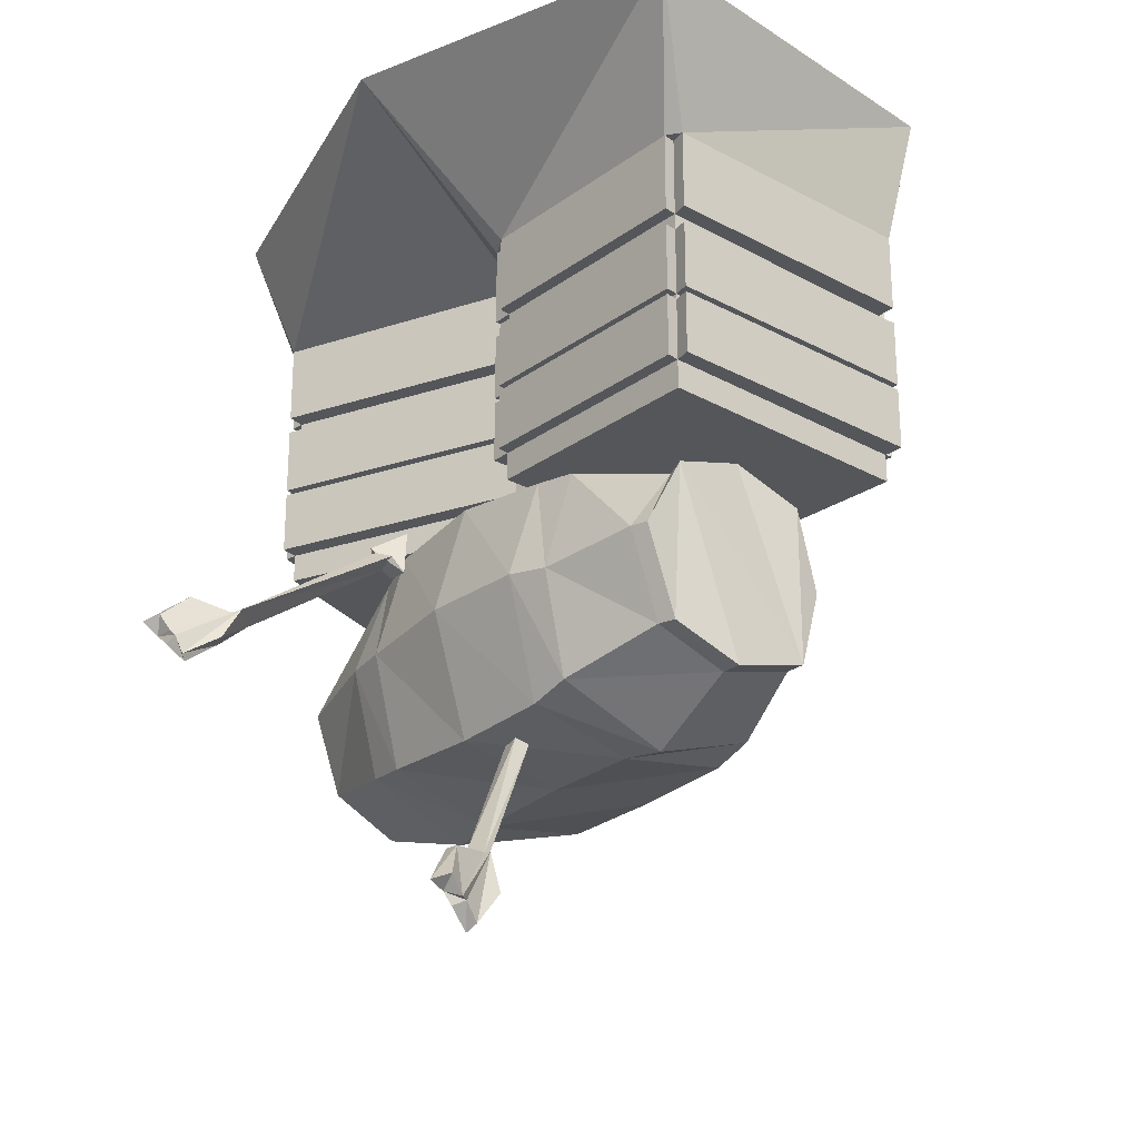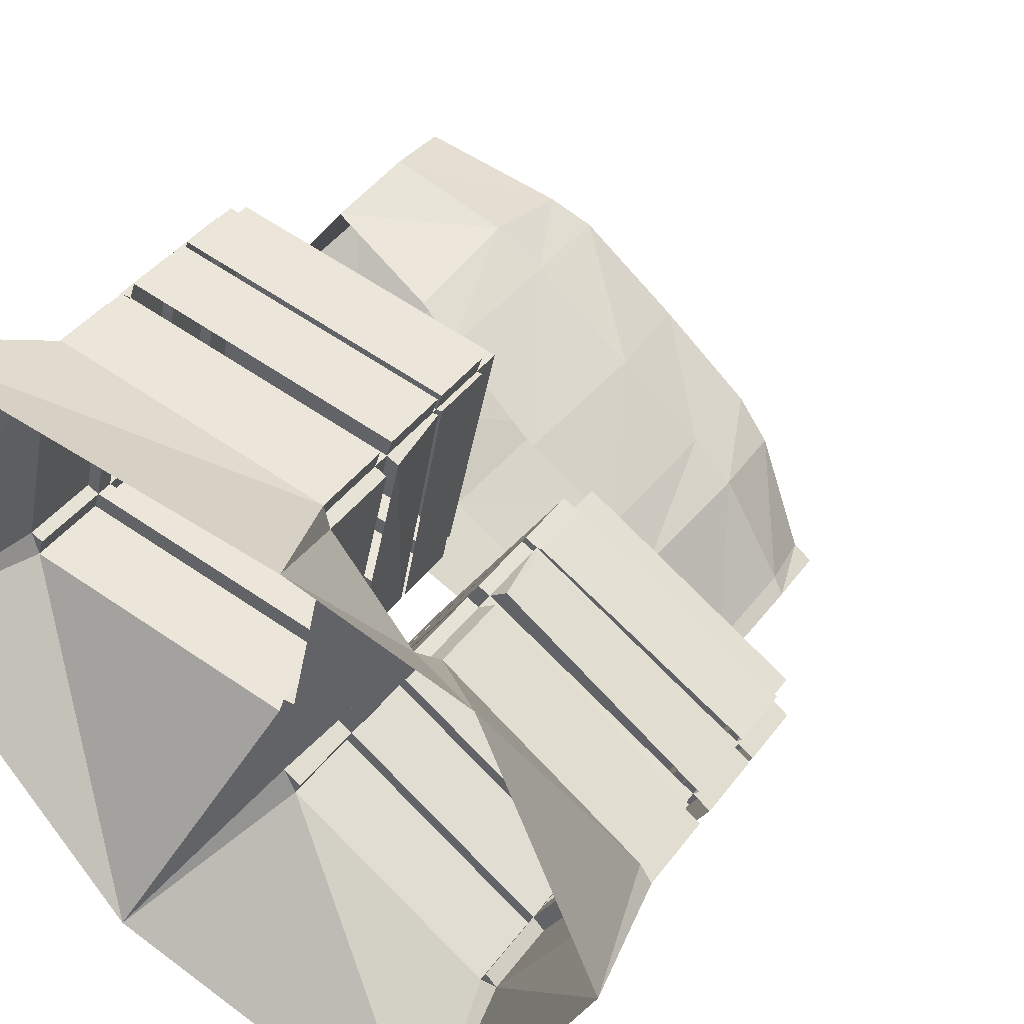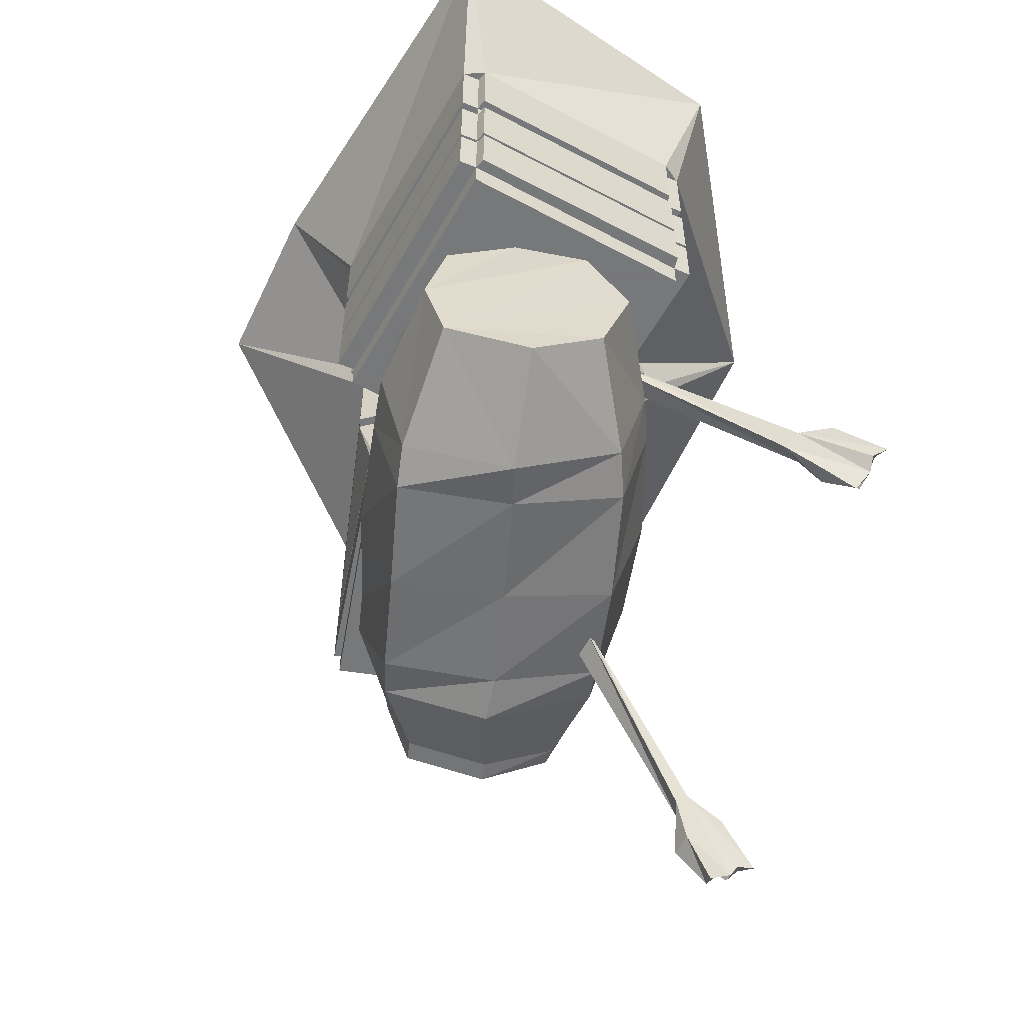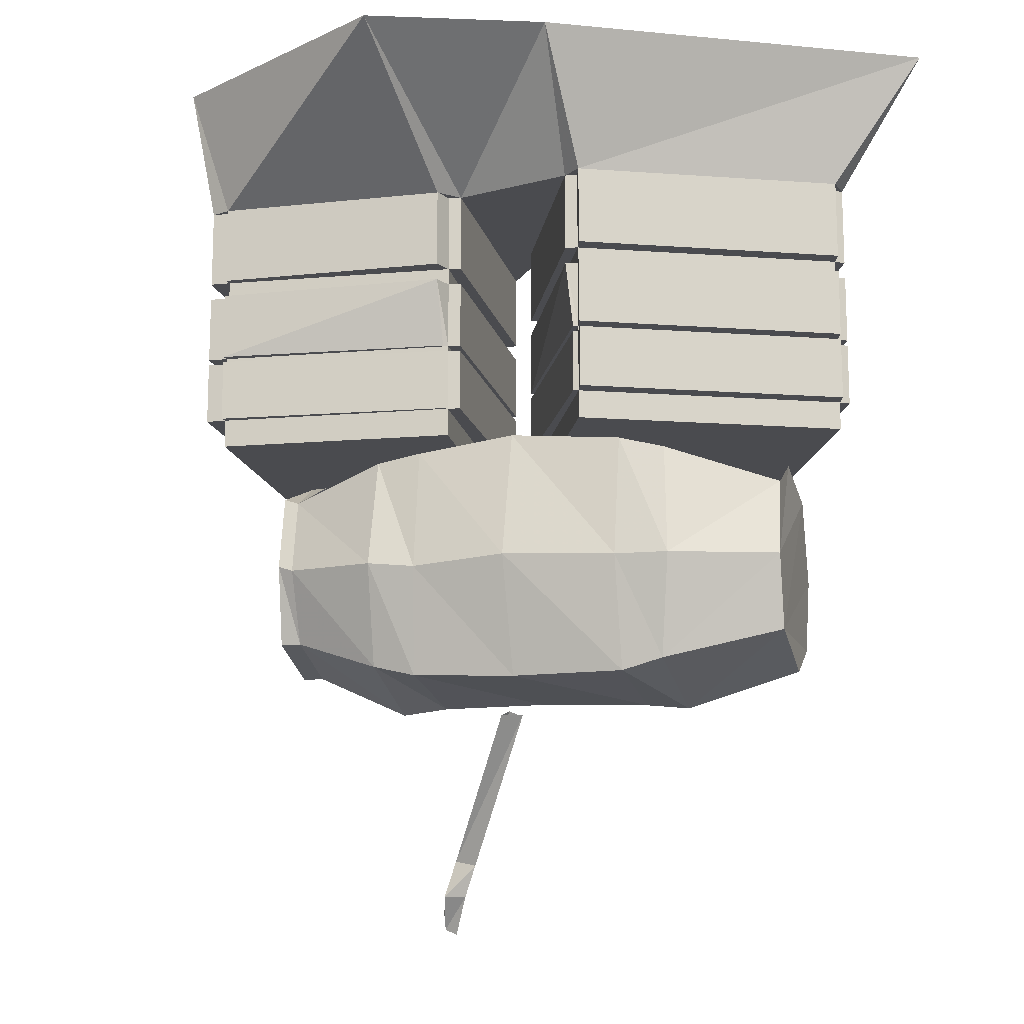
<metadata>
{"format":"obj","ext":"obj","renderer":"f3d","projection":"perspective","resolution":1024,"background":"white","views":[{"elev":-25.1,"azim":-164.2,"up":"+Y"},{"elev":40.6,"azim":-147.1,"up":"+Z"},{"elev":-57.3,"azim":48.5,"up":"+Y"},{"elev":-14.3,"azim":-20.9,"up":"+Y"}]}
</metadata>
<code>
v 0.2344 -0.5156 0
v 0.2656 -0.5703 0.02344
v 0.2891 -0.5312 0.007812
v 0.2812 -0.5391 -0.01562
v 0.2344 -0.5781 -0.007812
v 0.25 -0.5547 -0.01562
v 0.2734 -0.5625 0.007812
v 0.2812 -0.5547 0
v 0.2734 -0.5469 -0.01562
v 0.3984 -0.7031 -0.2031
v 0.3828 -0.7031 -0.2109
v 0.3906 -0.7109 -0.1719
v 0.4141 -0.6953 -0.1797
v 0.4531 -0.6953 -0.2109
v 0.4453 -0.6875 -0.2344
v 0.4531 -0.75 -0.2734
v 0.4453 -0.7578 -0.2734
v 0.4375 -0.7812 -0.2656
v 0.3984 -0.75 -0.2344
v 0.4141 -0.75 -0.2109
v 0.4609 -0.7656 -0.2656
v 0.4766 -0.75 -0.2578
v 0.4922 -0.7344 -0.2734
v 0.4688 -0.7266 -0.2734
v 0.4375 -0.7891 -0.2578
v 0.05469 -0.8906 -0.1094
v 0.05469 -0.8906 -0.1016
v 0.03906 -1.102 -0.2656
v 0.04688 -1.086 -0.2812
v 0.03906 -0.8828 -0.1172
v 0.02344 -1.094 -0.2891
v 0.02344 -0.8906 -0.1094
v 0.01562 -1.094 -0.2891
v 0 -1.148 -0.2969
v 0.03125 -1.148 -0.2891
v 0.03906 -1.18 -0.3594
v 0.04688 -1.164 -0.3672
v 0.05469 -1.156 -0.3906
v 0.05469 -1.102 -0.3359
v 0.03906 -1.102 -0.3438
v 0.02344 -1.172 -0.3672
v 0.02344 -1.172 -0.3516
v 0.01562 -1.195 -0.3359
v 0.03125 -1.203 -0.3281
v 0.03125 -1.148 -0.3828
v 0.2891 -0.8516 0.05469
v 0.3906 -0.8203 0.1797
v 0.3359 -0.8672 0.2578
v 0.2031 -0.9141 0.1719
v 0.1562 -0.9062 0.1328
v 0.2422 -0.8594 0.007812
v 0.3125 -0.7031 0.02344
v 0.4141 -0.7109 0.1484
v 0.2656 -0.8281 0.3516
v 0.1094 -0.8672 0.2891
v 0.0625 -0.8828 0.2578
v -0.0625 -0.8828 0.1641
v 0.03125 -0.8984 0.03906
v 0.1172 -0.8672 -0.08594
v 0.2656 -0.7031 -0.02344
v 0.2812 -0.5625 0.0625
v 0.3828 -0.6016 0.1953
v 0.25 -0.7266 0.375
v 0.1016 -0.7266 0.3281
v 0.03906 -0.7266 0.2891
v -0.09375 -0.7188 0.2031
v -0.1953 -0.7266 0.1172
v -0.1797 -0.875 0.07812
v -0.08594 -0.8984 -0.04688
v 0 -0.8594 -0.1641
v 0.1484 -0.6953 -0.125
v 0.2422 -0.5469 0.01562
v 0.2656 -0.6172 0.3516
v 0.1094 -0.5703 0.3047
v 0.05469 -0.5547 0.2734
v -0.07031 -0.5391 0.1797
v -0.1797 -0.5547 0.09375
v -0.2266 -0.5625 0.04688
v -0.25 -0.7188 0.07812
v -0.2266 -0.8594 0.03906
v -0.1406 -0.9062 -0.07812
v -0.04688 -0.8438 -0.1953
v 0.02344 -0.6953 -0.2031
v 0.125 -0.5312 -0.07812
v 0 -0.5469 -0.1562
v -0.03125 -0.7031 -0.2266
v -0.05469 -0.5547 -0.1875
v -0.1562 -0.6875 -0.2812
v -0.1953 -0.5938 -0.2266
v -0.1797 -0.6875 -0.2891
v -0.2109 -0.5859 -0.2422
v -0.25 -0.5547 -0.1406
v -0.2656 -0.5547 -0.1562
v -0.3125 -0.6016 -0.07031
v -0.3281 -0.5938 -0.08594
v -0.3281 -0.7109 -0.03906
v -0.1797 -0.8047 -0.2422
v -0.2031 -0.8047 -0.25
v -0.2656 -0.8438 -0.1797
v -0.3281 -0.8125 -0.08594
v -0.3438 -0.7031 -0.05469
v -0.3047 -0.8125 -0.07031
v -0.2422 -0.8438 -0.1641
v 0.3203 -0.5703 0.2734
v 0.0625 -0.2891 -0.1484
v -0.1406 -0.2891 0.1562
v -0.1562 -0.2891 0.1484
v 0.03906 -0.2891 -0.1641
v 0.0625 -0.1797 -0.1484
v -0.1406 -0.1797 0.1562
v -0.1562 -0.1797 0.1484
v -0.1797 -0.1797 0.1641
v -0.1797 -0.2891 0.1641
v -0.4375 -0.2891 -0.02344
v -0.4375 -0.3125 -0.02344
v -0.1562 -0.3125 0.1484
v 0.03906 -0.3125 -0.1641
v -0.2344 -0.2891 -0.3438
v -0.2266 -0.2891 -0.3594
v 0.04688 -0.2891 -0.1797
v 0.03906 -0.1797 -0.1641
v 0.04688 -0.1797 -0.1797
v 0.1953 0 -0.3438
v 0.0625 -0.1797 -0.04688
v 0.03906 -0.1797 -0.02344
v -0.03125 -0.1797 0.2891
v -0.1016 0 0.3906
v -0.3438 0 0.3203
v 0.0625 -0.4062 -0.1484
v -0.1406 -0.4062 0.1562
v -0.1562 -0.4062 0.1484
v 0.03906 -0.4062 -0.1641
v 0.0625 -0.3125 -0.1484
v -0.1406 -0.3125 0.1562
v -0.1797 -0.3125 0.1641
v -0.1641 -0.4062 0.1484
v -0.4375 -0.4062 -0.02344
v -0.4375 -0.4141 -0.02344
v -0.1562 -0.4141 0.1484
v 0.03906 -0.4141 -0.1641
v -0.2344 -0.4062 -0.3438
v -0.2266 -0.4062 -0.3594
v 0.04688 -0.4062 -0.1797
v 0.0625 -0.5 -0.1484
v -0.1406 -0.5 0.1562
v -0.1562 -0.5 0.1484
v 0.03906 -0.5 -0.1641
v 0.0625 -0.4141 -0.1484
v -0.1406 -0.4141 0.1562
v -0.1641 -0.4141 0.1484
v -0.1641 -0.5 0.1484
v -0.4375 -0.5 -0.02344
v -0.4375 -0.5391 -0.02344
v -0.1562 -0.5391 0.1484
v 0.03906 -0.5391 -0.1641
v -0.2344 -0.5 -0.3438
v -0.2266 -0.5 -0.3594
v 0.04688 -0.5 -0.1797
v -0.4609 -0.2891 -0.03906
v -0.25 -0.2891 -0.3594
v -0.4609 -0.1797 -0.03906
v -0.25 -0.1797 -0.3594
v -0.2344 -0.1797 -0.3438
v -0.2266 -0.1797 -0.3594
v -0.4375 -0.1797 -0.02344
v -0.4453 -0.1797 -0.01562
v -0.5 0 -0.03125
v -0.2578 0 -0.4844
v -0.4609 -0.4062 -0.03906
v -0.25 -0.4062 -0.3594
v -0.4609 -0.3125 -0.03906
v -0.25 -0.3125 -0.3594
v -0.2344 -0.3125 -0.3438
v -0.2266 -0.3125 -0.3594
v 0.04688 -0.3125 -0.1797
v -0.4453 -0.4062 -0.01562
v -0.4453 -0.3125 -0.01562
v -0.4609 -0.5 -0.03906
v -0.25 -0.5 -0.3594
v -0.4609 -0.4141 -0.03906
v -0.25 -0.4141 -0.3594
v -0.2344 -0.4141 -0.3438
v -0.2266 -0.4141 -0.3594
v 0.04688 -0.4141 -0.1797
v -0.4453 -0.5 -0.01562
v -0.4453 -0.4141 -0.01562
v -0.4453 -0.2891 -0.01562
v -0.2344 -0.5391 -0.3438
v 0.3438 -0.2891 0.3984
v -0.02344 -0.2891 0.3203
v -0.01562 -0.2891 0.2969
v 0.3516 -0.2891 0.375
v 0.3438 -0.1797 0.3984
v -0.02344 -0.1797 0.3203
v -0.01562 -0.1797 0.2969
v -0.03125 -0.2891 0.2891
v 0.05469 -0.2891 -0.02344
v 0.05469 -0.3125 -0.02344
v -0.01562 -0.3125 0.2969
v 0.3516 -0.3125 0.375
v 0.4219 -0.2891 0.05469
v 0.4375 -0.2891 0.0625
v 0.3672 -0.2891 0.375
v 0.3516 -0.1797 0.375
v 0.3672 -0.1797 0.375
v 0.4453 0 0.4766
v 0.3438 -0.4062 0.3984
v -0.02344 -0.4062 0.3203
v -0.01562 -0.4062 0.2969
v 0.3516 -0.4062 0.375
v 0.3438 -0.3125 0.3984
v -0.02344 -0.3125 0.3203
v -0.03125 -0.3125 0.2891
v -0.02344 -0.4062 0.2969
v 0.05469 -0.4062 -0.02344
v 0.05469 -0.4141 -0.02344
v -0.01562 -0.4141 0.2969
v 0.3516 -0.4141 0.375
v 0.4219 -0.4062 0.05469
v 0.4375 -0.4062 0.0625
v 0.3672 -0.4062 0.375
v 0.3438 -0.5 0.3984
v -0.02344 -0.5 0.3203
v -0.01562 -0.5 0.2969
v 0.3516 -0.5 0.375
v 0.3438 -0.4141 0.3984
v -0.02344 -0.4141 0.3203
v -0.02344 -0.4141 0.2969
v -0.02344 -0.5 0.2969
v 0.05469 -0.5 -0.02344
v 0.05469 -0.5391 -0.02344
v -0.01562 -0.5391 0.2969
v 0.3516 -0.5391 0.375
v 0.4219 -0.5 0.05469
v 0.4375 -0.5 0.0625
v 0.3672 -0.5 0.375
v 0.0625 -0.2891 -0.04688
v 0.4297 -0.2891 0.03125
v 0.4297 -0.1797 0.03125
v 0.4219 -0.1797 0.05469
v 0.4375 -0.1797 0.0625
v 0.05469 -0.1797 -0.02344
v 0.03906 -0.2891 -0.02344
v 0.0625 -0.4062 -0.04688
v 0.4297 -0.4062 0.03125
v 0.0625 -0.3125 -0.04688
v 0.4297 -0.3125 0.03125
v 0.4219 -0.3125 0.05469
v 0.4375 -0.3125 0.0625
v 0.3672 -0.3125 0.375
v 0.03906 -0.4062 -0.02344
v 0.03906 -0.3125 -0.02344
v 0.0625 -0.5 -0.04688
v 0.4297 -0.5 0.03125
v 0.0625 -0.4141 -0.04688
v 0.4297 -0.4141 0.03125
v 0.4219 -0.4141 0.05469
v 0.4375 -0.4141 0.0625
v 0.3672 -0.4141 0.375
v 0.03906 -0.5 -0.02344
v 0.03906 -0.4141 -0.02344
v 0.4219 -0.5391 0.05469
v 0.5 0 0.03125
f 1 2 3
f 1 3 4
f 1 4 5
f 1 5 2
f 2 5 6
f 2 6 7
f 2 7 3
f 3 7 8
f 3 8 4
f 4 8 9
f 4 9 5
f 5 9 6
f 6 9 10
f 6 10 11
f 6 11 7
f 7 11 12
f 7 12 8
f 8 12 13
f 8 13 9
f 9 13 10
f 10 16 11
f 11 16 17
f 12 21 13
f 13 21 22
f 16 22 17
f 17 22 21
f 26 27 28
f 26 28 29
f 26 29 30
f 30 29 31
f 30 31 32
f 32 31 33
f 32 33 27
f 27 33 28
f 28 36 29
f 29 36 37
f 31 41 33
f 33 41 42
f 36 42 37
f 37 42 41
f 46 51 52
f 49 55 56
f 49 56 50
f 51 60 52
f 52 60 61
f 55 64 65
f 55 65 56
f 60 72 61
f 64 74 75
f 64 75 65
f 67 77 78
f 67 78 79
f 67 79 68
f 68 79 80
f 68 80 69
f 69 80 81
f 70 82 83
f 85 83 86
f 85 86 87
f 89 88 90
f 89 90 91
f 89 91 92
f 92 91 93
f 92 93 94
f 94 93 95
f 94 95 96
f 83 82 86
f 88 97 98
f 88 98 90
f 95 101 96
f 96 101 102
f 97 103 99
f 97 99 98
f 103 102 100
f 103 100 99
f 102 101 100
f 10 13 14
f 10 14 15
f 10 15 16
f 11 17 18
f 11 18 19
f 11 19 12
f 12 19 20
f 12 20 21
f 13 22 23
f 13 23 14
f 14 23 15
f 15 23 24
f 15 24 16
f 16 24 22
f 17 21 25
f 17 25 18
f 18 25 20
f 18 20 19
f 20 25 21
f 24 23 22
f 28 33 34
f 28 34 35
f 28 35 36
f 29 37 38
f 29 38 39
f 29 39 31
f 31 39 40
f 31 40 41
f 33 42 43
f 33 43 34
f 34 43 35
f 35 43 44
f 35 44 36
f 36 44 42
f 37 41 45
f 37 45 38
f 38 45 40
f 38 40 39
f 44 43 42
f 40 45 41
f 46 47 48
f 46 48 49
f 46 49 50
f 46 50 51
f 50 58 51
f 51 58 59
f 58 69 59
f 59 69 70
f 69 81 70
f 70 81 82
f 82 81 103
f 82 103 97
f 109 121 122
f 109 122 123
f 109 123 124
f 109 124 125
f 109 125 110
f 110 125 126
f 110 126 127
f 110 127 128
f 110 128 112
f 110 112 111
f 146 151 152
f 161 165 166
f 161 166 167
f 161 167 162
f 162 167 168
f 162 168 164
f 162 164 163
f 151 185 152
f 166 112 128
f 166 128 167
f 154 153 188
f 154 188 155
f 193 204 205
f 193 205 206
f 193 206 194
f 194 206 127
f 194 127 126
f 194 126 195
f 224 229 230
f 124 242 125
f 229 260 230
f 232 231 262
f 232 262 233
f 122 164 168
f 122 168 123
f 239 124 123
f 239 123 263
f 239 263 241
f 239 241 240
f 205 241 263
f 205 263 206
f 46 52 47
f 47 52 53
f 48 54 49
f 49 54 55
f 50 56 57
f 50 57 58
f 51 59 60
f 57 68 58
f 58 68 69
f 59 70 71
f 59 71 60
f 64 63 73
f 64 73 74
f 65 75 76
f 65 76 66
f 66 76 77
f 66 77 67
f 70 83 71
f 94 96 79
f 94 79 78
f 86 82 97
f 86 97 88
f 81 80 102
f 81 102 103
f 105 109 106
f 106 109 110
f 144 148 145
f 145 148 149
f 159 161 160
f 160 161 162
f 142 174 143
f 143 174 175
f 177 176 135
f 135 176 136
f 178 180 179
f 179 180 181
f 189 193 190
f 190 193 194
f 222 226 223
f 223 226 227
f 237 124 238
f 238 124 239
f 220 249 221
f 221 249 250
f 252 251 213
f 213 251 214
f 253 255 254
f 254 255 256
f 47 53 54
f 47 54 48
f 53 62 54
f 54 62 63
f 90 98 91
f 91 98 99
f 91 99 100
f 91 100 93
f 93 100 95
f 95 100 101
f 104 73 63
f 104 63 62
f 52 61 53
f 53 61 62
f 54 63 55
f 55 63 64
f 56 65 66
f 56 66 57
f 57 66 67
f 57 67 68
f 60 71 72
f 71 83 84
f 71 84 72
f 87 86 88
f 87 88 89
f 96 102 80
f 96 80 79
f 84 83 85
f 129 133 130
f 130 133 134
f 146 152 153
f 146 153 154
f 146 154 147
f 147 154 155
f 147 155 156
f 119 164 120
f 120 164 122
f 169 171 170
f 170 171 172
f 157 183 158
f 158 183 184
f 186 185 150
f 150 185 151
f 166 187 112
f 187 113 112
f 155 188 156
f 156 188 152
f 152 188 153
f 207 211 208
f 208 211 212
f 224 230 231
f 224 231 232
f 224 232 225
f 225 232 233
f 225 233 234
f 202 241 203
f 203 241 205
f 125 243 126
f 126 243 196
f 244 246 245
f 245 246 247
f 235 258 236
f 236 258 259
f 261 260 228
f 228 260 229
f 233 262 234
f 234 262 230
f 230 262 231
f 105 106 107
f 105 107 108
f 105 108 109
f 106 110 111
f 106 111 107
f 107 111 112
f 107 112 113
f 107 113 114
f 107 114 115
f 107 115 116
f 107 116 108
f 108 116 117
f 108 117 118
f 108 118 119
f 108 119 120
f 108 120 121
f 108 121 109
f 129 130 131
f 129 131 132
f 129 132 133
f 130 134 116
f 130 116 131
f 131 116 135
f 131 135 136
f 131 136 137
f 131 137 138
f 131 138 139
f 131 139 132
f 132 139 140
f 132 140 141
f 132 141 142
f 132 142 143
f 132 143 117
f 132 117 133
f 144 145 146
f 144 146 147
f 144 147 148
f 145 149 139
f 145 139 146
f 146 139 150
f 146 150 151
f 147 156 157
f 147 157 158
f 147 158 140
f 147 140 148
f 159 160 118
f 159 118 114
f 159 114 161
f 160 162 163
f 160 163 118
f 118 163 164
f 118 164 119
f 120 122 121
f 161 114 165
f 169 170 141
f 169 141 137
f 169 137 171
f 170 172 173
f 170 173 141
f 141 173 174
f 141 174 142
f 143 175 117
f 171 137 115
f 115 137 176
f 115 176 177
f 136 176 137
f 178 179 156
f 178 156 152
f 178 152 180
f 179 181 182
f 179 182 156
f 156 182 183
f 156 183 157
f 158 184 140
f 180 152 138
f 138 152 185
f 138 185 186
f 114 118 173
f 114 173 115
f 137 141 182
f 137 182 138
f 113 187 114
f 114 187 165
f 165 187 166
f 118 117 173
f 141 140 182
f 189 190 191
f 189 191 192
f 189 192 193
f 190 194 195
f 190 195 191
f 191 195 126
f 191 126 196
f 191 196 197
f 191 197 198
f 191 198 199
f 191 199 192
f 192 199 200
f 192 200 201
f 192 201 202
f 192 202 203
f 192 203 204
f 192 204 193
f 207 208 209
f 207 209 210
f 207 210 211
f 208 212 199
f 208 199 209
f 209 199 213
f 209 213 214
f 209 214 215
f 209 215 216
f 209 216 217
f 209 217 210
f 210 217 218
f 210 218 219
f 210 219 220
f 210 220 221
f 210 221 200
f 210 200 211
f 222 223 224
f 222 224 225
f 222 225 226
f 223 227 217
f 223 217 224
f 224 217 228
f 224 228 229
f 225 234 235
f 225 235 236
f 225 236 218
f 225 218 226
f 237 238 201
f 237 201 197
f 237 197 124
f 238 239 240
f 238 240 201
f 201 240 241
f 201 241 202
f 203 205 204
f 124 197 242
f 125 242 243
f 196 243 197
f 197 243 242
f 244 245 219
f 244 219 215
f 244 215 246
f 245 247 248
f 245 248 219
f 219 248 249
f 219 249 220
f 221 250 200
f 246 215 198
f 198 215 251
f 198 251 252
f 214 251 215
f 253 254 234
f 253 234 230
f 253 230 255
f 254 256 257
f 254 257 234
f 234 257 258
f 234 258 235
f 236 259 218
f 255 230 216
f 216 230 260
f 216 260 261
f 197 201 248
f 197 248 198
f 215 219 257
f 215 257 216
f 201 200 248
f 219 218 257

</code>
